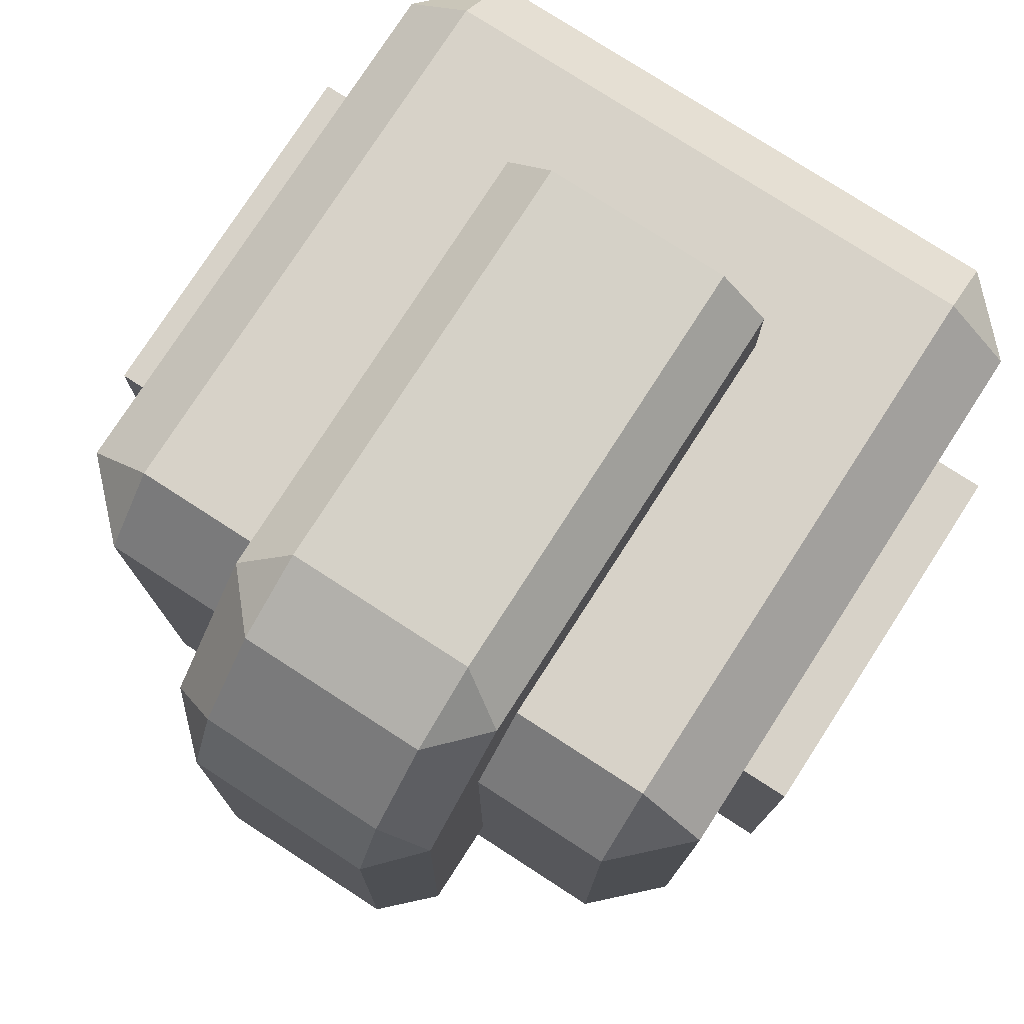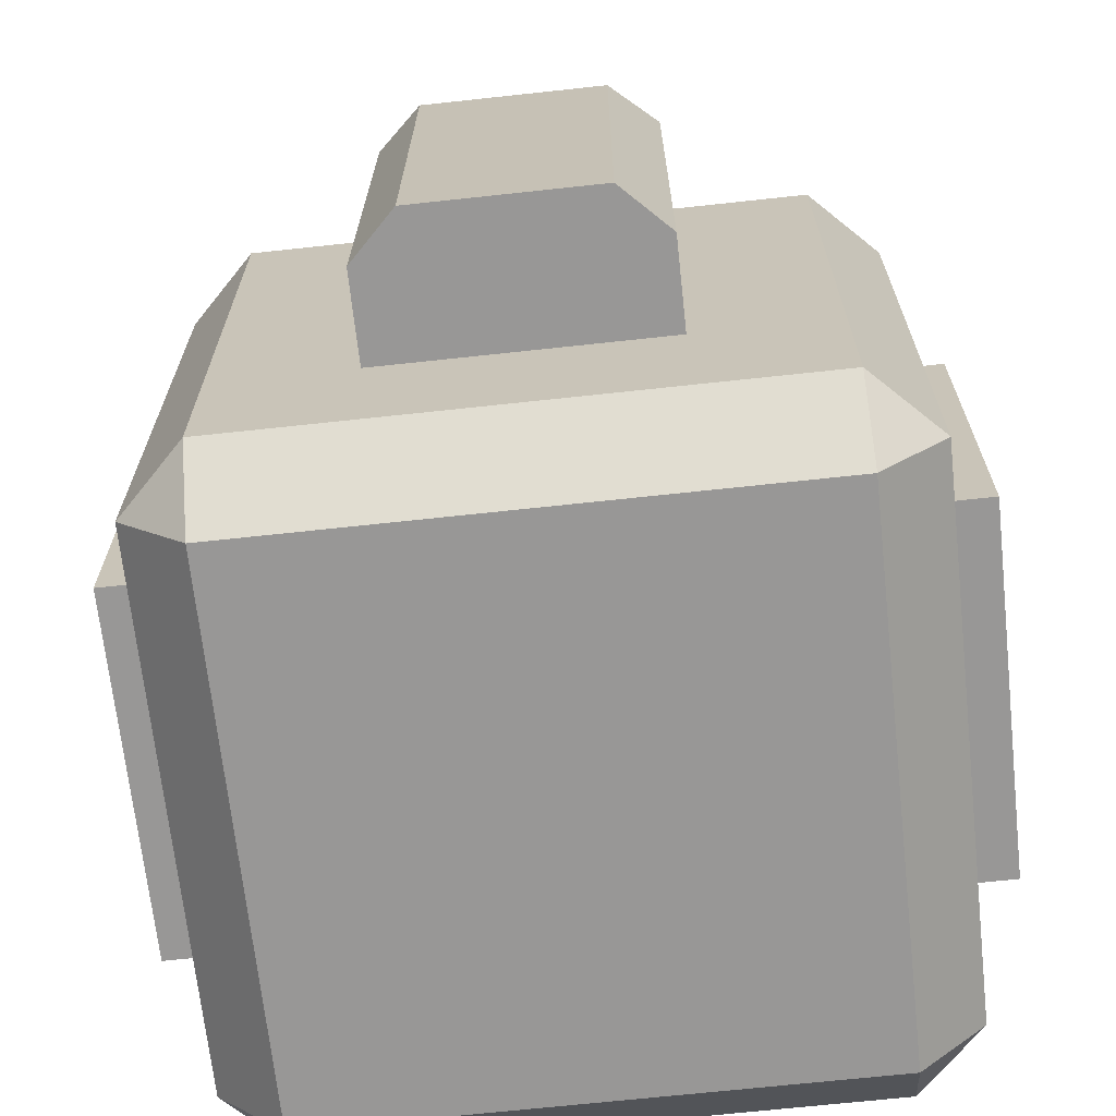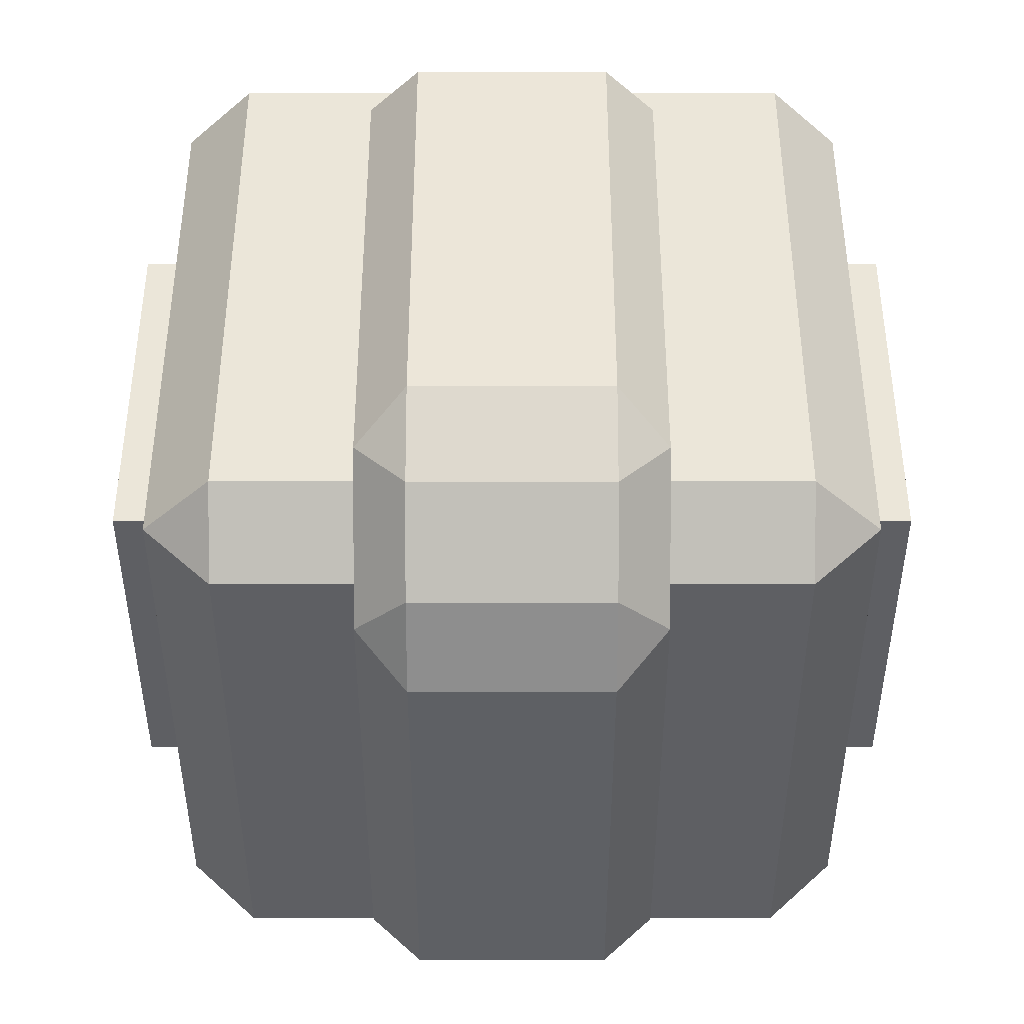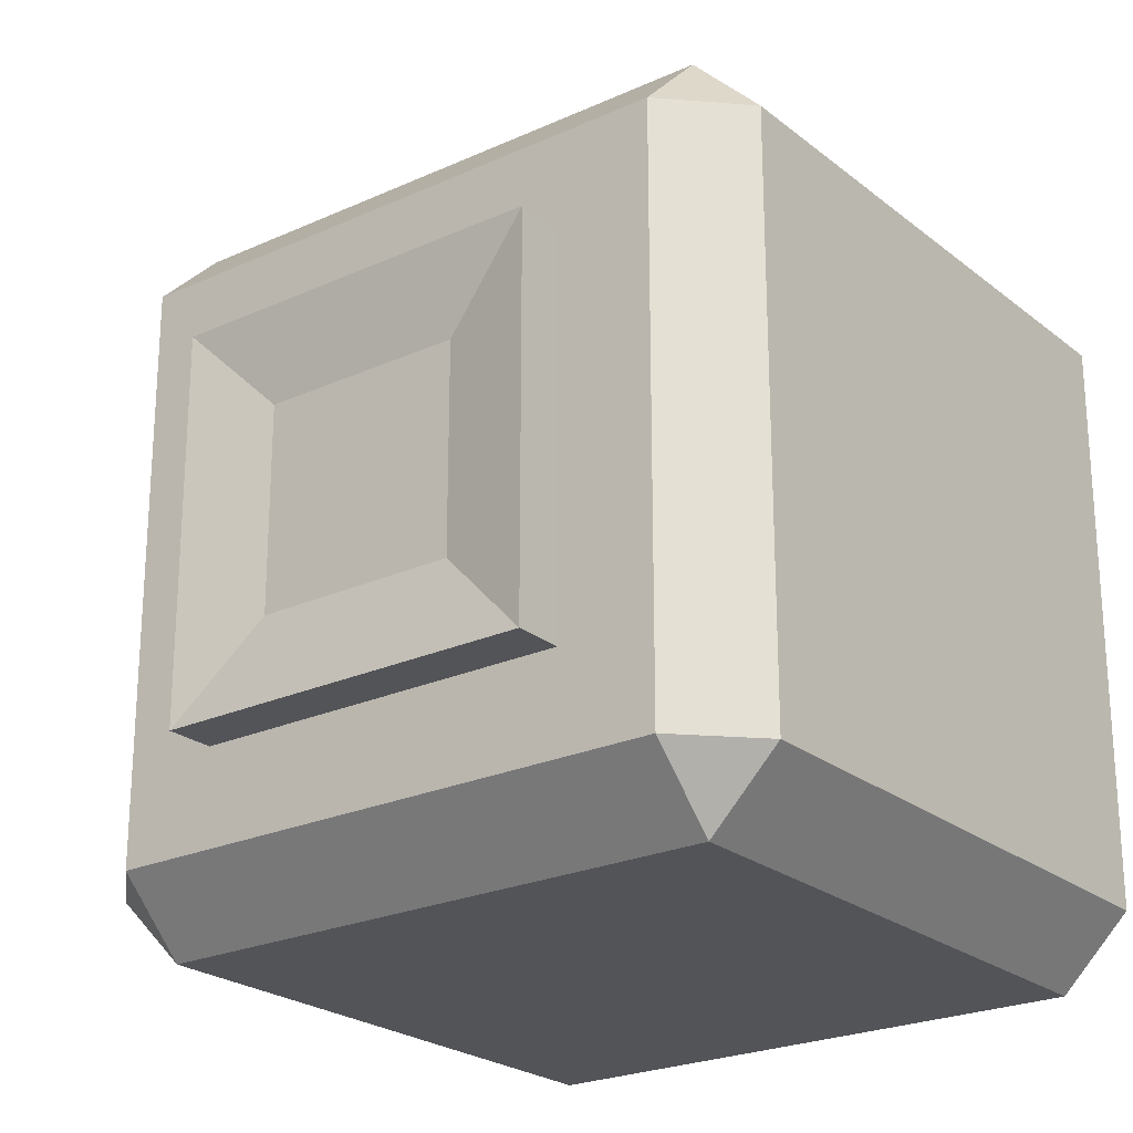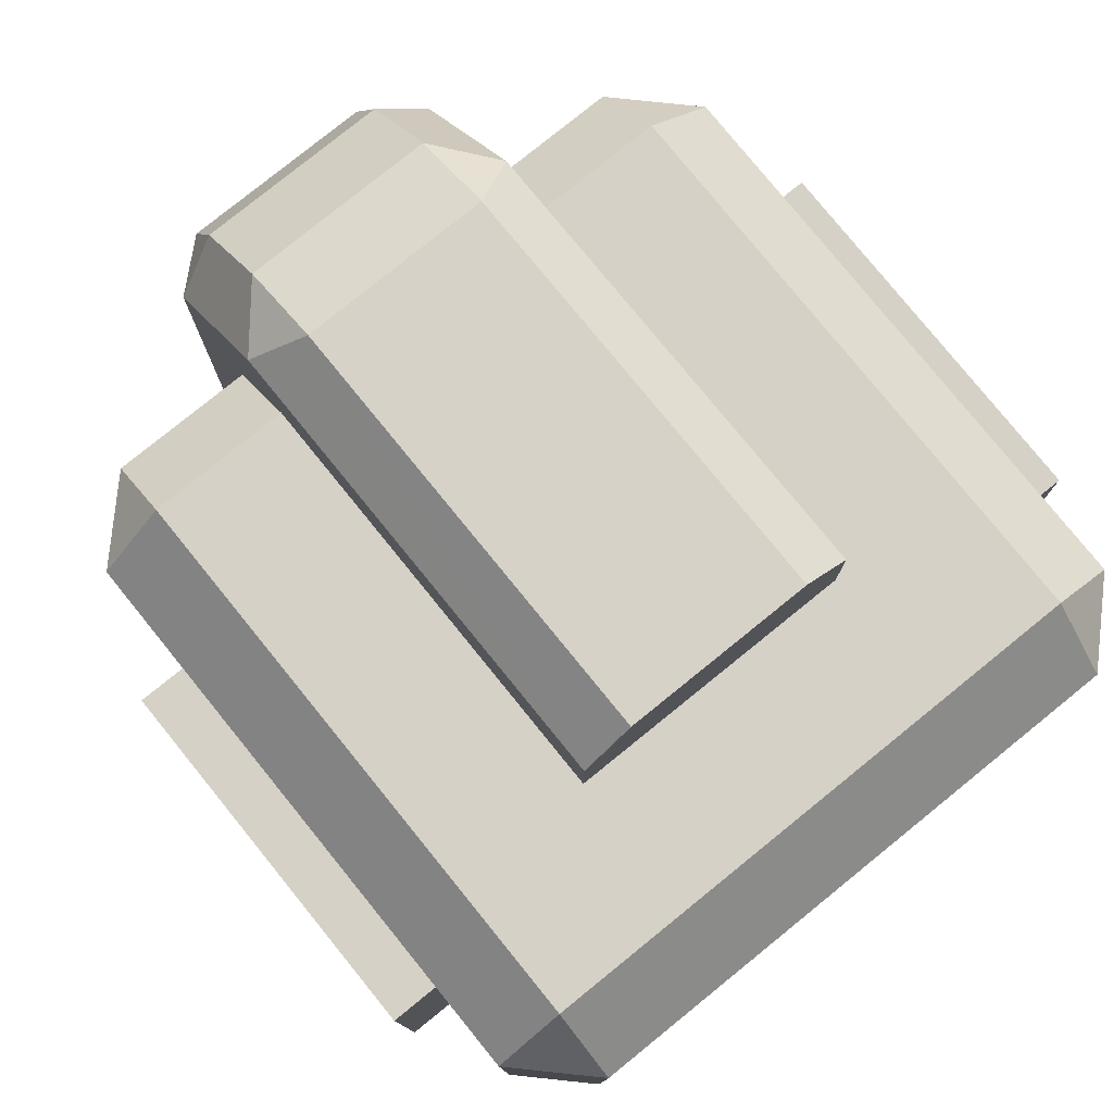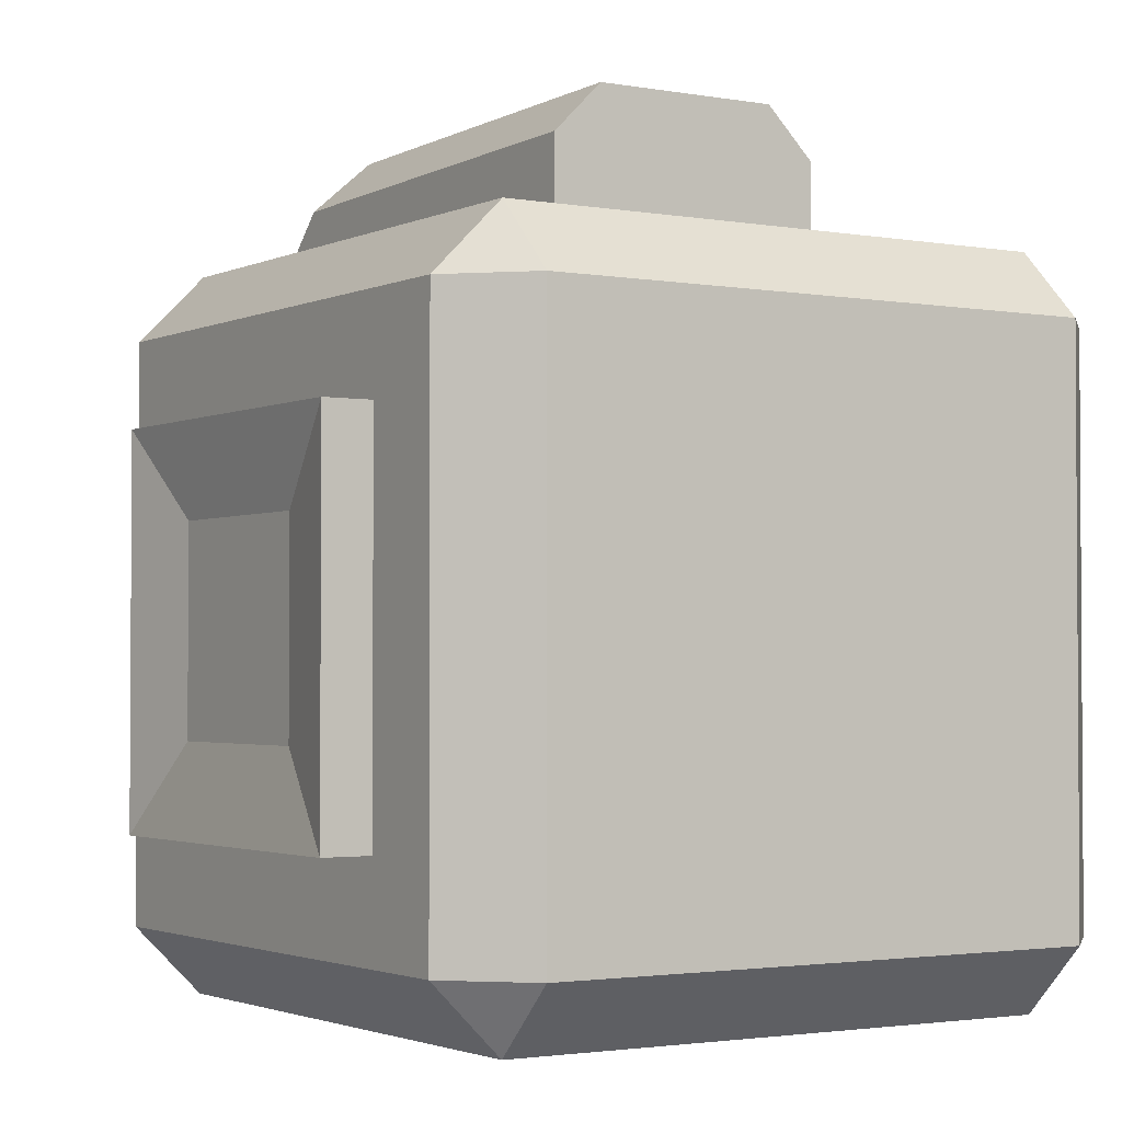
<metadata>
{"format":"obj","ext":"obj","renderer":"f3d","projection":"perspective","resolution":1024,"background":"white","views":[{"elev":77.4,"azim":-147.1,"up":"+Z"},{"elev":-68.3,"azim":6.2,"up":"+Y"},{"elev":48.2,"azim":0.0,"up":"+Y"},{"elev":-23.6,"azim":-52.6,"up":"+Z"},{"elev":78.9,"azim":-39.0,"up":"+Z"},{"elev":-2.2,"azim":-32.6,"up":"+Z"}]}
</metadata>
<code>
o Head
v 0.2825 -0.04979 0.2825
v 0.3506 0.112 0.1888
v 0.1426 0.1582 0.3506
v 0.3506 0.4897 0.1888
v 0.1426 0.6515 0.2825
v 0.1426 0.5834 0.3506
v -0.2825 -0.04979 0.2825
v -0.1426 0.1582 0.3506
v -0.3506 0.112 0.1888
v -0.1426 0.6515 0.2825
v -0.3506 0.4897 0.1888
v -0.1426 0.5834 0.3506
v 0.2825 -0.04979 -0.2825
v 0.2825 0.01834 -0.3506
v 0.3506 0.112 -0.1888
v 0.1122 0.682 -0.1297
v 0.3506 0.4897 -0.1888
v 0.2825 0.5834 -0.3506
v -0.2825 -0.04979 -0.2825
v -0.3506 0.112 -0.1888
v -0.2825 0.01834 -0.3506
v -0.1122 0.682 -0.1297
v -0.2825 0.5834 -0.3506
v -0.3506 0.4897 -0.1888
v 0.2825 0.6515 0.2825
v 0.2825 0.5834 0.3506
v -0.2825 0.5834 0.3506
v -0.2825 0.6515 0.2825
v 0.2825 0.01834 0.3506
v -0.2825 0.01834 0.3506
v -0.2825 0.6515 -0.2825
v 0.2825 0.6515 -0.2825
v 0.3506 0.01834 0.2825
v 0.3506 0.5834 0.2825
v -0.3506 0.5834 0.2825
v -0.3506 0.01834 0.2825
v -0.3506 0.01834 -0.2825
v -0.3506 0.5834 -0.2825
v 0.3506 0.5834 -0.2825
v 0.3506 0.01834 -0.2825
v 0.3827 0.2009 0.09994
v 0.3827 0.4008 0.09994
v -0.3827 0.4008 0.09994
v -0.3827 0.2009 0.09994
v -0.3827 0.2009 -0.09994
v -0.3827 0.4008 -0.09994
v 0.3827 0.4008 -0.09994
v 0.3827 0.2009 -0.09994
v 0.3994 0.112 0.1888
v 0.3994 0.4897 0.1888
v -0.3994 0.4897 0.1888
v -0.3994 0.112 0.1888
v -0.3994 0.112 -0.1888
v -0.3994 0.4897 -0.1888
v 0.3994 0.4897 -0.1888
v 0.3994 0.112 -0.1888
v 0.09393 0.7827 0.2877
v 0.09393 0.7471 0.3708
v 0.1426 0.7332 0.3163
v -0.09393 0.7827 0.2877
v -0.1426 0.7332 0.3163
v -0.09393 0.7471 0.3708
v -0.09393 0.5886 0.4818
v -0.09393 0.6717 0.4463
v -0.1426 0.6172 0.4323
v 0.09393 0.5886 0.4818
v 0.1426 0.6172 0.4323
v 0.09393 0.6717 0.4463
v 0.1426 0.1582 0.4426
v 0.09393 0.1582 0.4914
v -0.09393 0.1582 0.4914
v -0.1426 0.1582 0.4426
v -0.1122 0.7308 -0.1297
v -0.08128 0.7618 -0.1297
v 0.08128 0.7618 -0.1297
v 0.1122 0.7308 -0.1297
v -0.1426 0.6515 -0.1426
v 0.1426 0.6515 -0.1426
v -0.09393 0.7923 -0.1426
v -0.1426 0.7434 -0.1426
v 0.1426 0.7434 -0.1426
v 0.09393 0.7923 -0.1426
f 17 56 15
f 23 14 21
f 66 71 70
f 58 64 68
f 4 55 17
f 1 33 29
f 34 25 26
f 7 30 36
f 28 35 27
f 13 14 40
f 32 39 18
f 19 37 21
f 31 23 38
f 1 30 7
f 34 29 33
f 79 57 82
f 36 27 35
f 7 37 19
f 31 35 28
f 21 38 23
f 19 14 13
f 32 23 31
f 40 18 39
f 13 33 1
f 25 39 32
f 19 1 7
f 6 25 5
f 10 27 12
f 3 30 29
f 3 26 6
f 8 27 30
f 77 28 10
f 77 32 31
f 78 25 32
f 5 81 59
f 12 72 65
f 12 61 10
f 3 70 72
f 10 80 77
f 6 69 3
f 22 74 76
f 4 33 2
f 9 35 11
f 20 36 9
f 11 38 24
f 24 37 20
f 15 39 17
f 2 40 15
f 17 34 4
f 47 41 48
f 43 45 44
f 24 51 11
f 11 52 9
f 15 49 2
f 20 54 24
f 9 53 20
f 2 50 4
f 42 49 41
f 44 51 43
f 44 53 52
f 43 54 46
f 46 53 45
f 48 55 47
f 48 49 56
f 47 50 42
f 57 58 59
f 60 61 62
f 63 64 65
f 66 67 68
f 60 58 57
f 63 68 64
f 68 59 58
f 64 61 65
f 66 69 67
f 63 72 71
f 60 80 61
f 57 81 82
f 6 59 67
f 16 77 22
f 74 80 79
f 75 81 76
f 74 82 75
f 16 81 78
f 22 80 73
f 17 55 56
f 23 18 14
f 66 63 71
f 58 62 64
f 4 50 55
f 1 29 30
f 34 26 29
f 79 60 57
f 36 30 27
f 7 36 37
f 31 38 35
f 21 37 38
f 19 21 14
f 32 18 23
f 40 14 18
f 13 40 33
f 25 34 39
f 19 13 1
f 6 26 25
f 10 28 27
f 3 8 30
f 3 29 26
f 8 12 27
f 77 31 28
f 77 78 32
f 78 5 25
f 5 78 81
f 12 8 72
f 12 65 61
f 72 8 3
f 3 69 70
f 70 71 72
f 10 61 80
f 6 67 69
f 76 16 22
f 22 73 74
f 74 75 76
f 4 34 33
f 9 36 35
f 20 37 36
f 11 35 38
f 24 38 37
f 15 40 39
f 2 33 40
f 17 39 34
f 47 42 41
f 43 46 45
f 24 54 51
f 11 51 52
f 15 56 49
f 20 53 54
f 9 52 53
f 2 49 50
f 42 50 49
f 44 52 51
f 44 45 53
f 43 51 54
f 46 54 53
f 48 56 55
f 48 41 49
f 47 55 50
f 60 62 58
f 63 66 68
f 68 67 59
f 64 62 61
f 66 70 69
f 63 65 72
f 60 79 80
f 57 59 81
f 6 5 59
f 16 78 77
f 74 73 80
f 75 82 81
f 74 79 82
f 16 76 81
f 22 77 80

</code>
